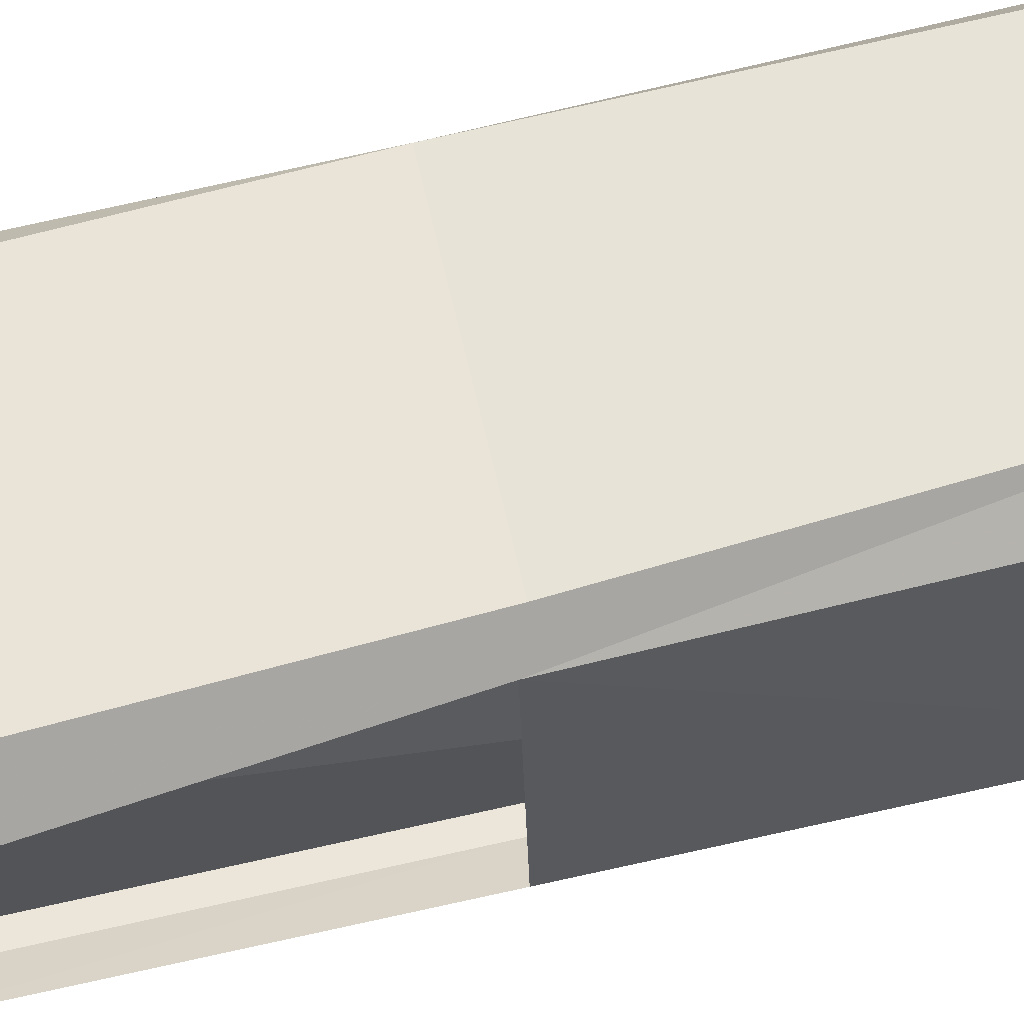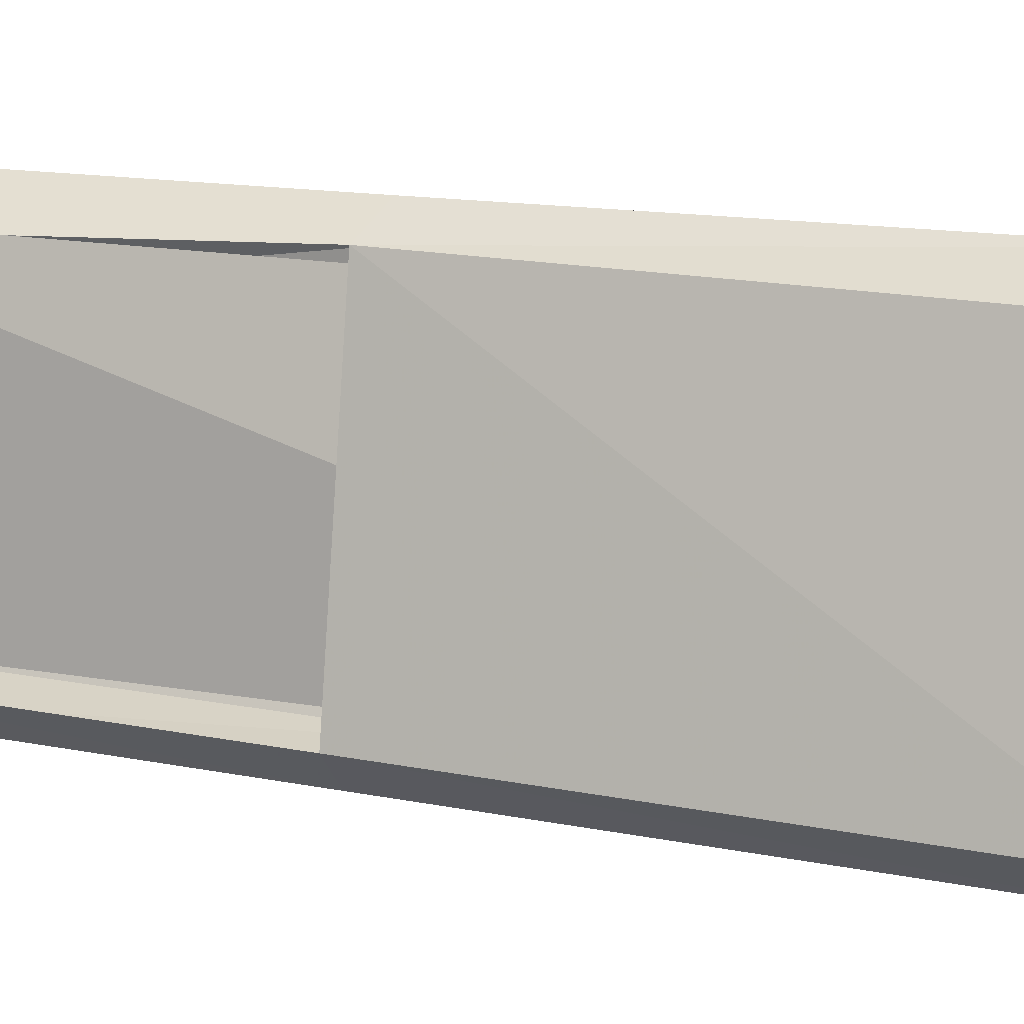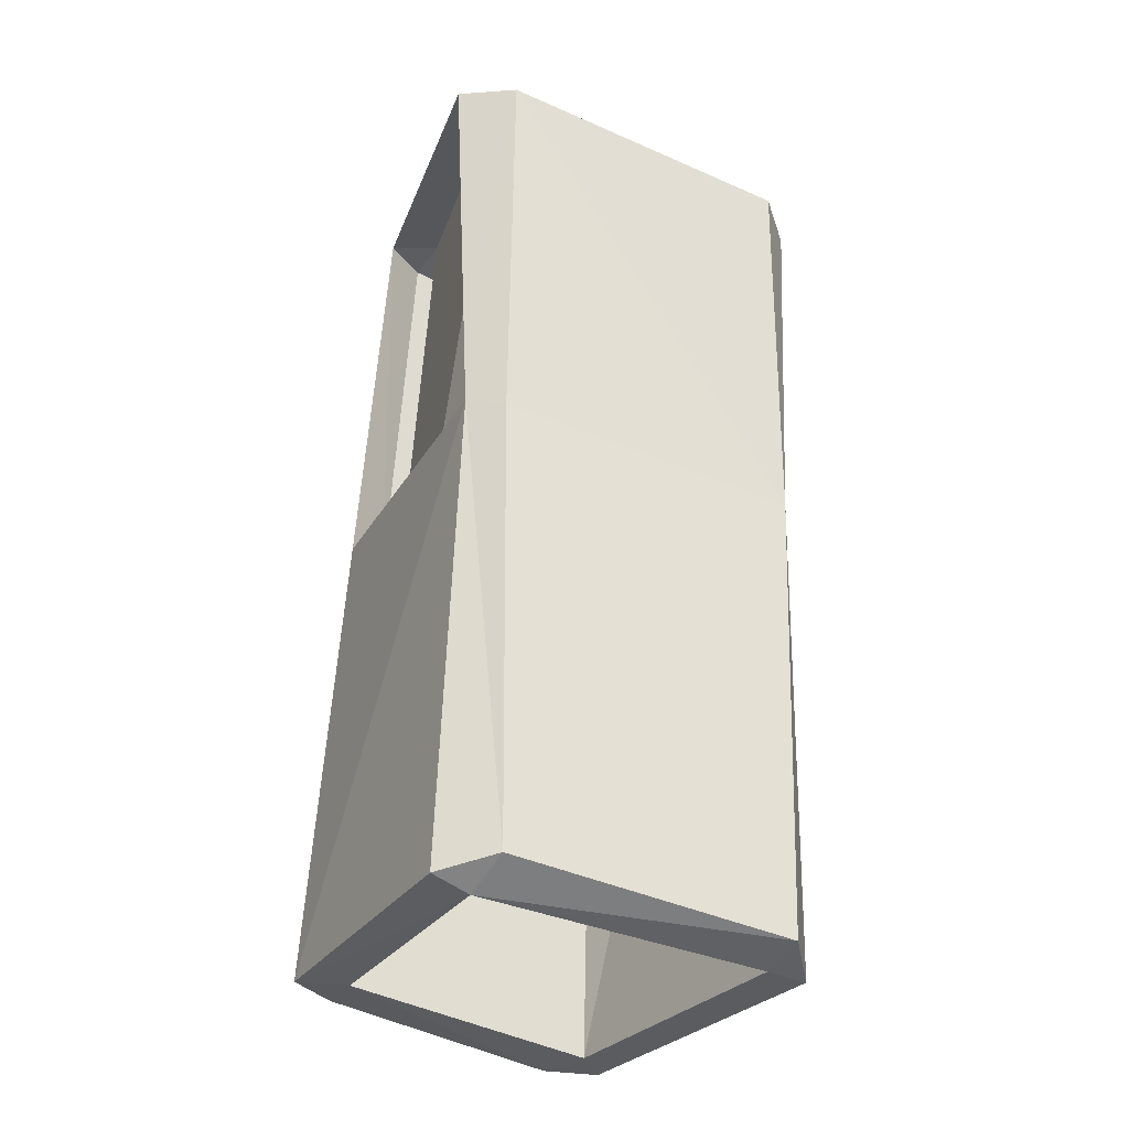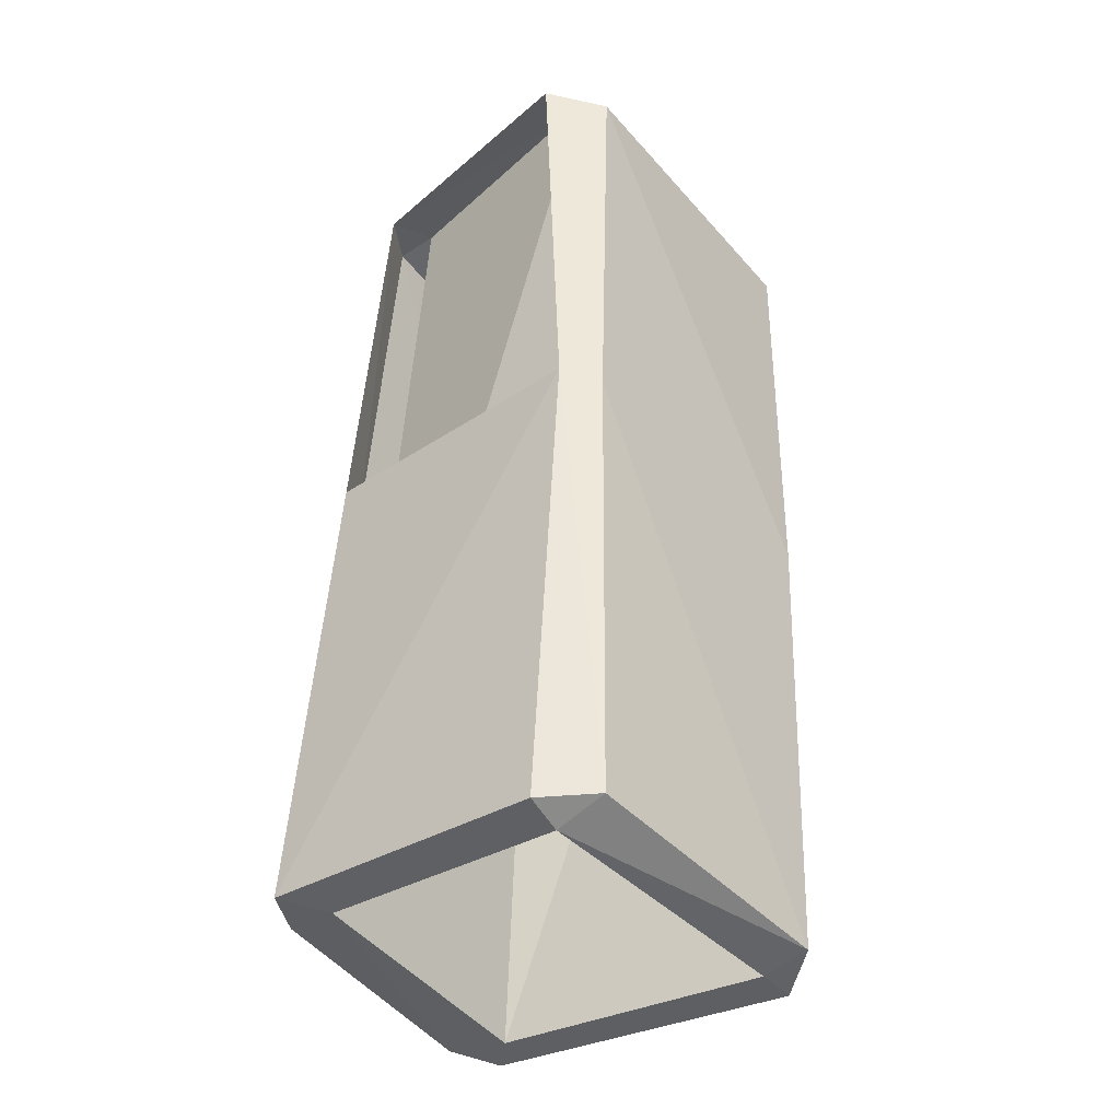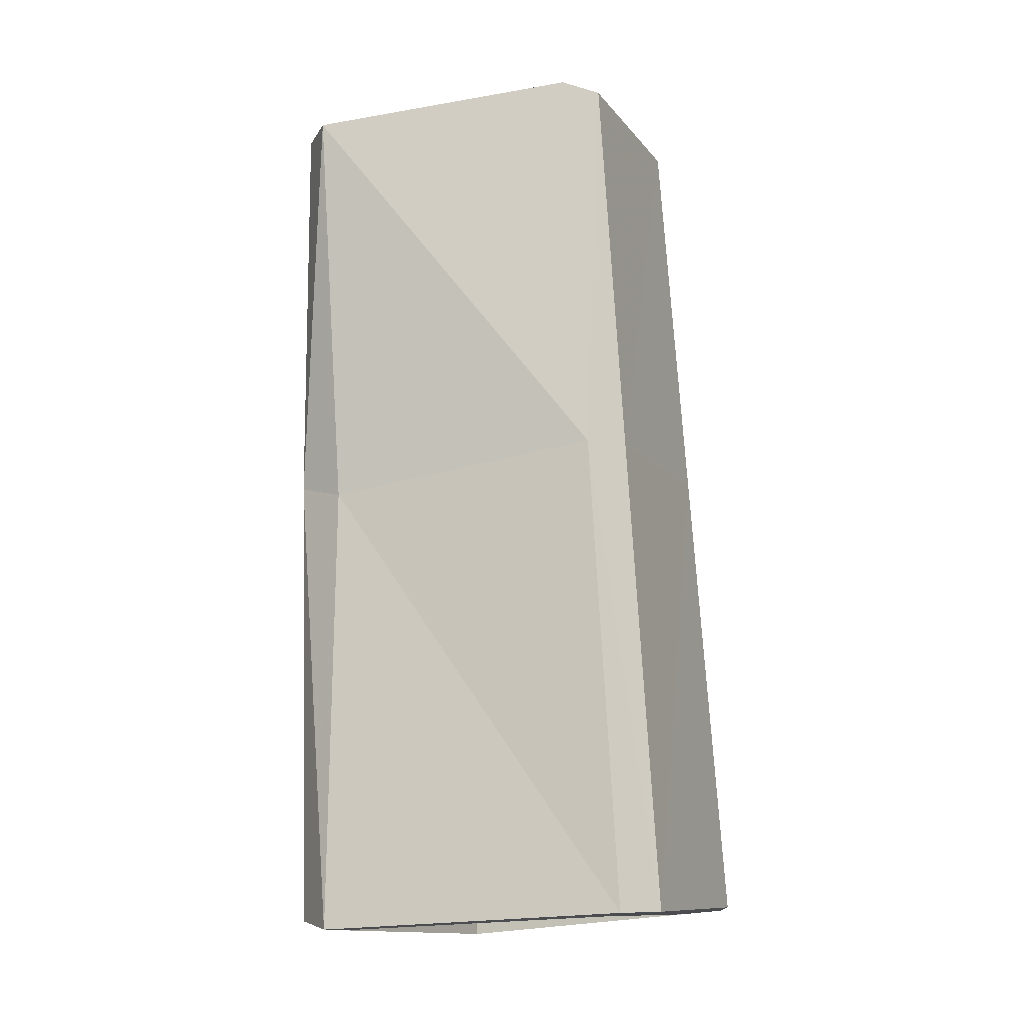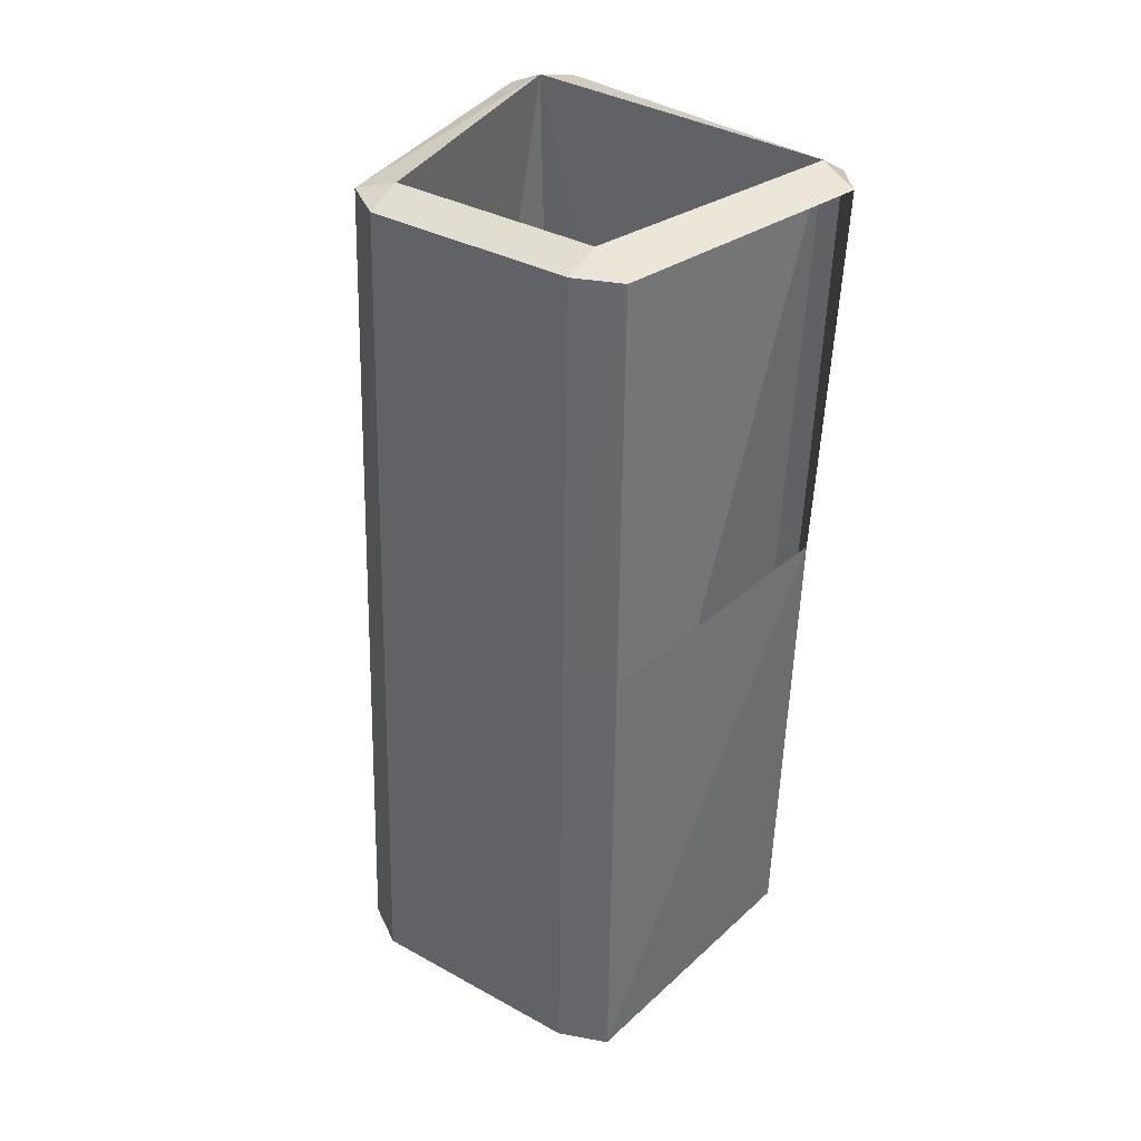
<metadata>
{"format":"obj","ext":"obj","renderer":"f3d","projection":"perspective","resolution":1024,"background":"white","views":[{"elev":69.3,"azim":-105.9,"up":"+Z"},{"elev":10.0,"azim":-71.0,"up":"+Z"},{"elev":-34.4,"azim":-18.5,"up":"+Y"},{"elev":-40.3,"azim":-41.9,"up":"+Y"},{"elev":-16.3,"azim":125.1,"up":"+Y"},{"elev":39.6,"azim":-129.0,"up":"+Y"}]}
</metadata>
<code>
v -1076 -223.2 483.3
v -1076 -223.3 483.5
v -1076 -223.2 483.3
v -1074 -223.4 483.2
v -1074 -223.3 483
v -1074 -223.4 483
v -1076 -223.2 483.3
v -1074 -223.3 483
v -1076 -227.6 483.1
v -1074 -227.7 483
v -1074 -223.3 481.7
v -1074 -223.4 483
v -1074 -225.3 481.6
v -1074 -225.5 482.9
v -1074 -227.7 481.5
v -1074 -227.7 482.9
v -1076 -227.6 483.1
v -1076 -227.6 481.9
v -1076 -223.2 483.3
v -1076 -223.2 482.1
v -1075 -227.7 481.7
v -1075 -223.2 481.8
v -1076 -227.6 481.9
v -1076 -223.2 482.1
v -1075 -223.2 481.8
v -1075 -227.7 481.7
v -1074 -223.3 483
v -1074 -227.7 483
v -1076 -223.2 483.3
v -1076 -223.2 483.3
v -1076 -223.2 482
v -1076 -223.2 482.1
v -1076 -223.2 481.9
v -1075 -223.3 481.7
v -1075 -223.2 481.8
v -1074 -223.3 481.7
v -1074 -223.3 483
v -1074 -223.4 483
v -1074 -227.7 482.9
v -1074 -227.7 483
v -1074 -227.7 483.2
v -1076 -227.6 483.1
v -1076 -227.5 483.4
v -1076 -227.6 483.2
v -1076 -227.5 481.8
v -1076 -227.5 481.7
v -1076 -225.2 482
v -1076 -225.2 481.8
v -1076 -223.2 482
v -1076 -223.2 481.9
v -1076 -227.6 483.2
v -1076 -227.6 483.1
v -1076 -227.5 481.8
v -1076 -227.6 481.9
v -1076 -227.5 481.7
v -1075 -227.7 481.4
v -1075 -227.7 481.7
v -1074 -227.7 481.5
v -1074 -227.7 483
v -1074 -227.7 482.9
v -1074 -223.4 483.2
v -1076 -223.3 483.5
v -1074 -225.4 483.2
v -1076 -225.3 483.4
v -1074 -227.7 483.2
v -1076 -227.5 483.4
v -1076 -225.2 483.3
v -1076 -227.6 483.2
v -1076 -223.2 483.3
v -1076 -227.5 481.7
v -1075 -227.7 481.4
v -1076 -225.2 481.8
v -1075 -225.3 481.6
v -1076 -223.2 481.9
v -1075 -223.3 481.7
v -1074 -225.3 481.6
v -1074 -223.3 481.7
v -1074 -227.7 481.5
v -1074 -227.7 483.2
v -1074 -227.7 482.9
v -1074 -225.4 483.2
v -1074 -225.5 482.9
v -1074 -223.4 483
v -1074 -223.4 483.2
v -1076 -227.6 483.2
v -1076 -227.5 481.8
v -1076 -225.2 483.3
v -1076 -225.2 482
v -1076 -223.2 482
v -1076 -223.2 483.3
f 1 2 3
f 3 2 4
f 3 4 5
f 5 4 6
f 5 6 6
f 6 6 7
f 6 7 7
f 7 7 8
f 7 8 9
f 9 8 10
f 9 10 10
f 10 10 11
f 10 11 11
f 11 11 12
f 11 12 13
f 13 12 14
f 13 14 15
f 15 14 16
f 15 16 16
f 16 16 17
f 16 17 17
f 17 17 18
f 17 18 19
f 19 18 20
f 19 20 20
f 20 20 21
f 20 21 21
f 21 21 22
f 21 22 23
f 23 22 24
f 23 24 24
f 24 24 25
f 24 25 25
f 25 25 26
f 25 26 27
f 27 26 28
f 27 28 28
f 28 28 29
f 28 29 29
f 29 29 30
f 29 30 31
f 31 30 32
f 31 32 33
f 33 32 32
f 33 32 34
f 34 32 35
f 34 35 36
f 36 35 37
f 36 37 38
f 38 37 38
f 38 38 39
f 39 38 39
f 39 39 40
f 40 39 41
f 40 41 42
f 42 41 43
f 42 43 44
f 44 43 44
f 44 44 45
f 45 44 45
f 45 45 46
f 46 45 47
f 46 47 48
f 48 47 49
f 48 49 50
f 50 49 50
f 50 50 51
f 51 50 51
f 51 51 52
f 52 51 53
f 52 53 54
f 54 53 55
f 54 55 54
f 54 55 56
f 54 56 57
f 57 56 58
f 57 58 59
f 59 58 60
f 59 60 60
f 60 60 61
f 60 61 61
f 61 61 62
f 61 62 63
f 63 62 64
f 63 64 65
f 65 64 64
f 65 64 66
f 66 64 67
f 66 67 68
f 68 67 68
f 68 68 64
f 64 68 64
f 64 64 67
f 67 64 62
f 67 62 69
f 69 62 69
f 69 69 70
f 70 69 70
f 70 70 71
f 71 70 72
f 71 72 73
f 73 72 74
f 73 74 73
f 73 74 75
f 73 75 76
f 76 75 77
f 76 77 77
f 77 77 73
f 77 73 73
f 73 73 76
f 73 76 71
f 71 76 78
f 71 78 78
f 78 78 79
f 78 79 79
f 79 79 80
f 79 80 81
f 81 80 82
f 81 82 81
f 81 82 83
f 81 83 84
f 84 83 84
f 84 84 85
f 85 84 85
f 85 85 86
f 86 85 87
f 86 87 88

</code>
